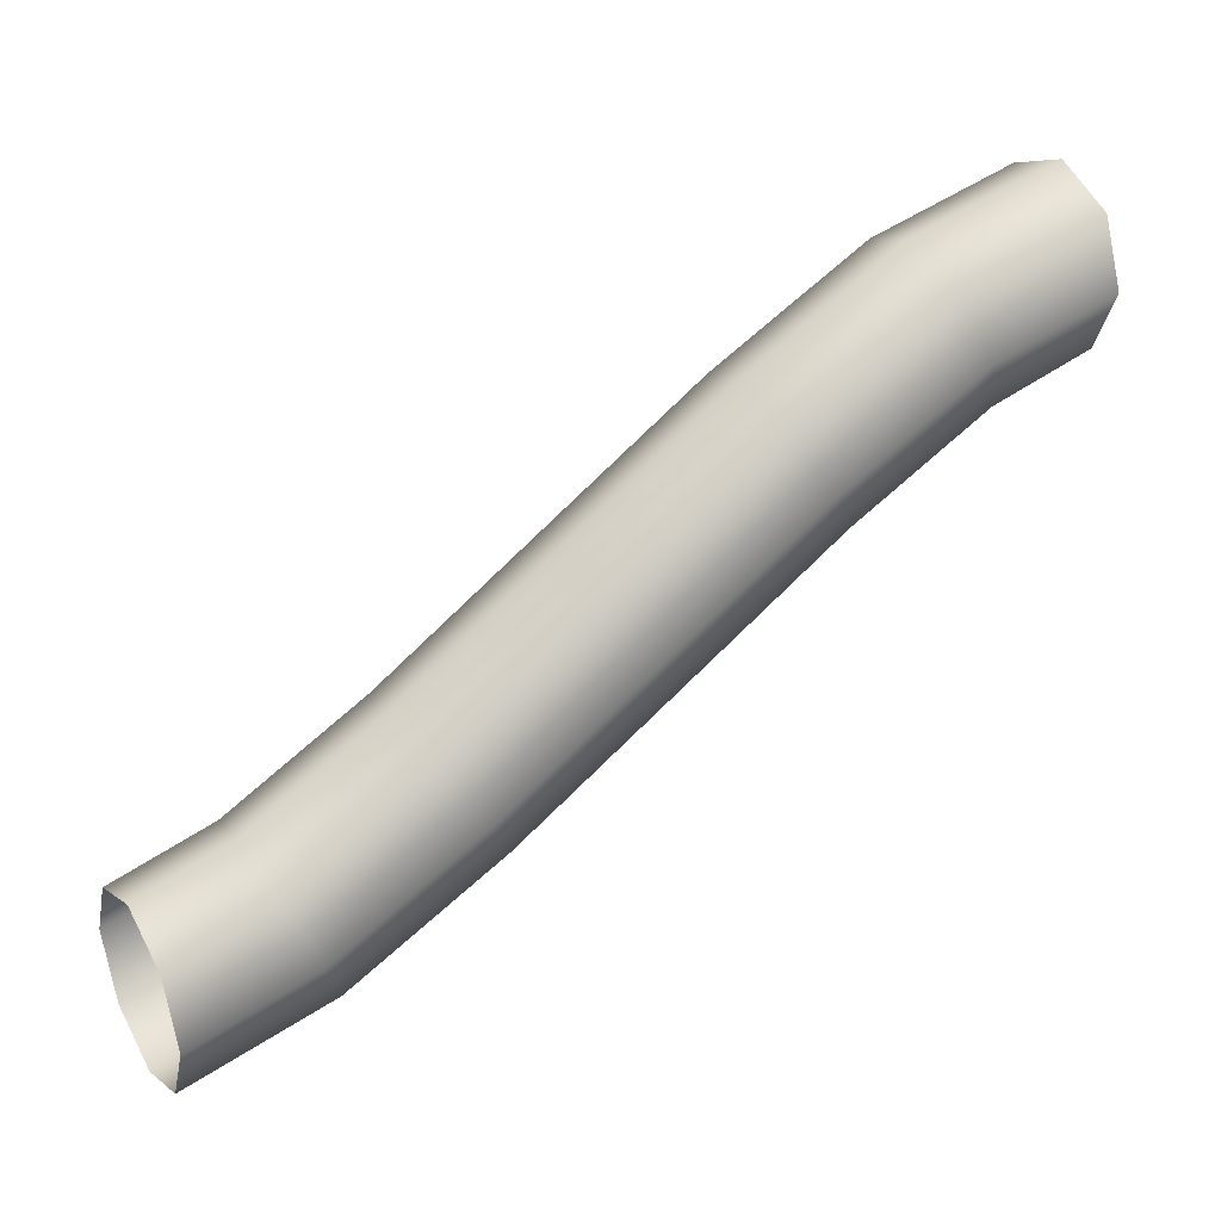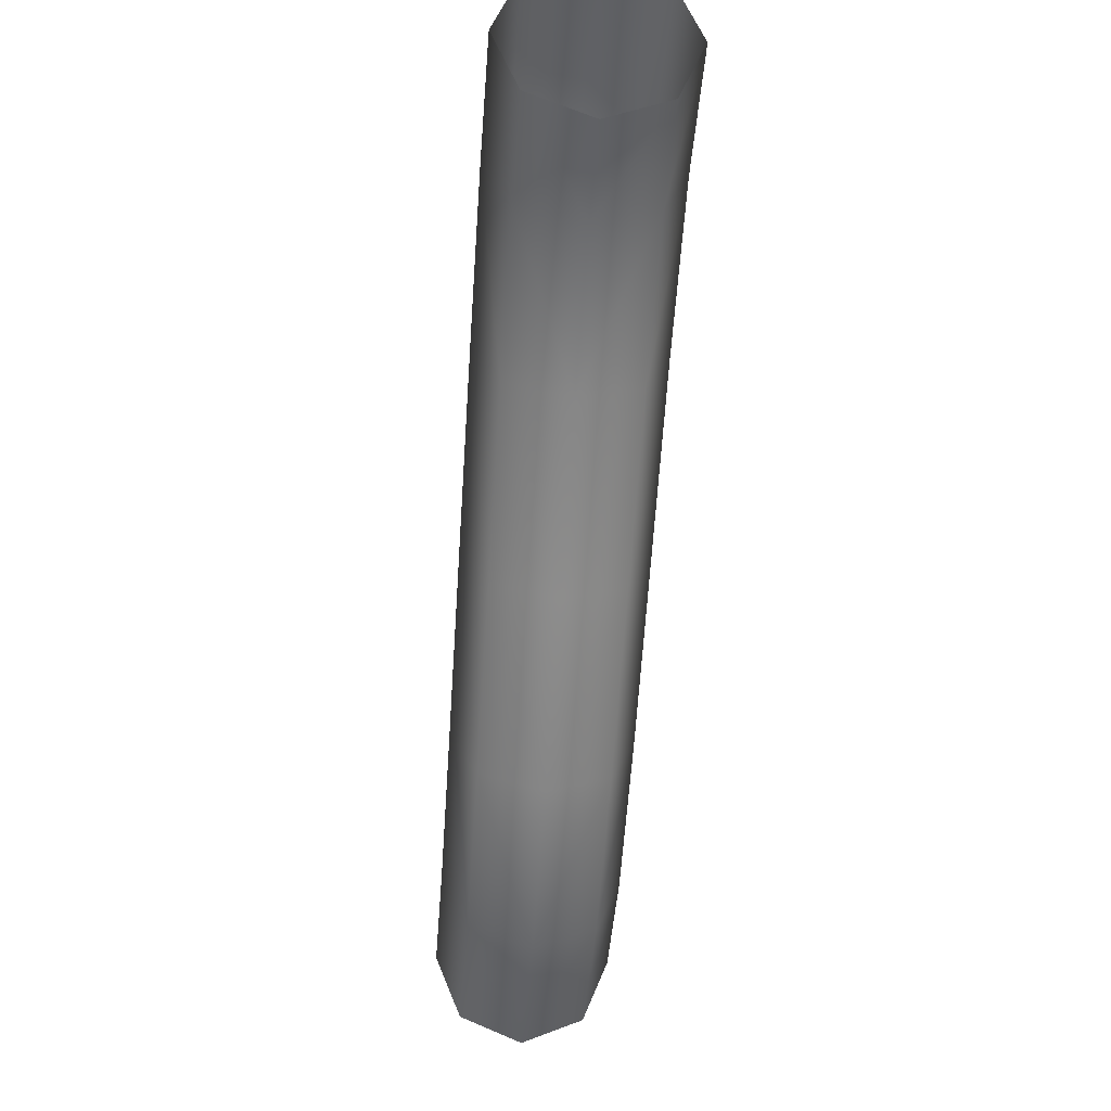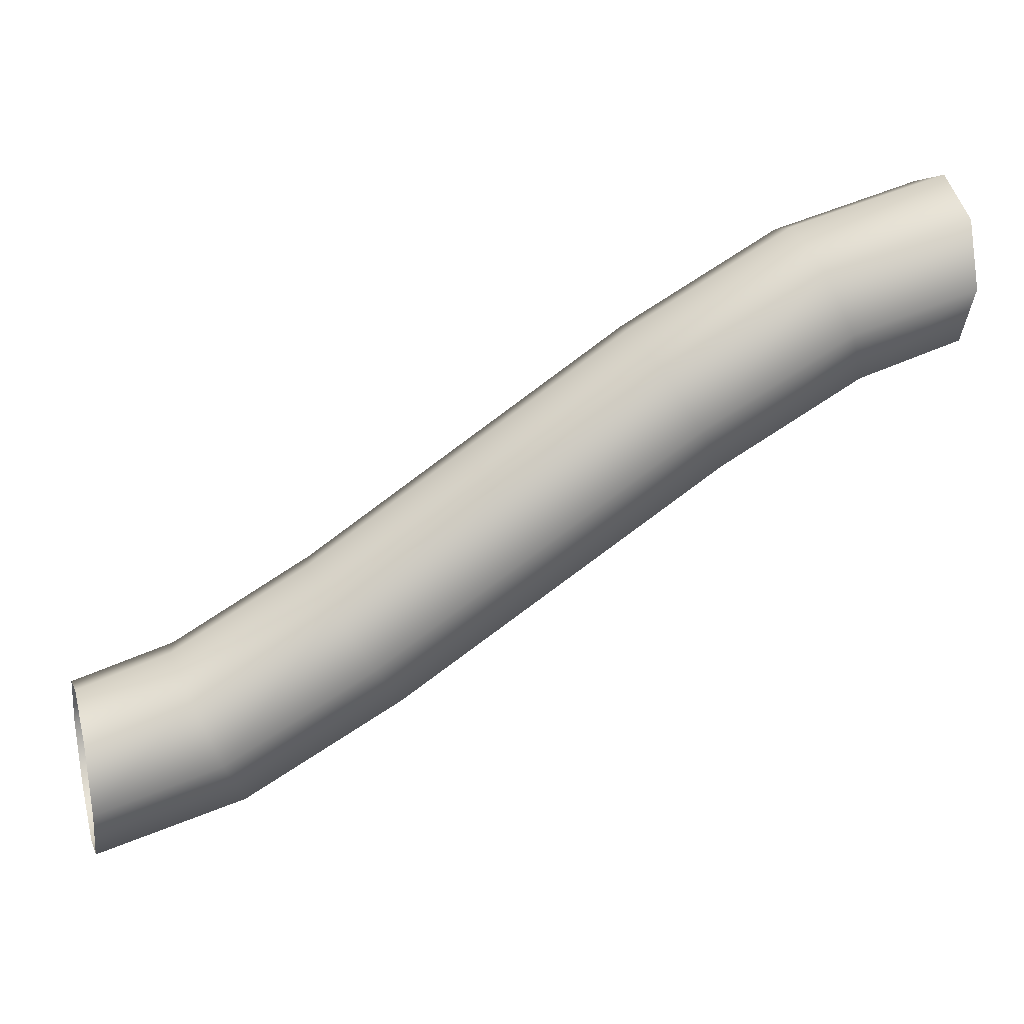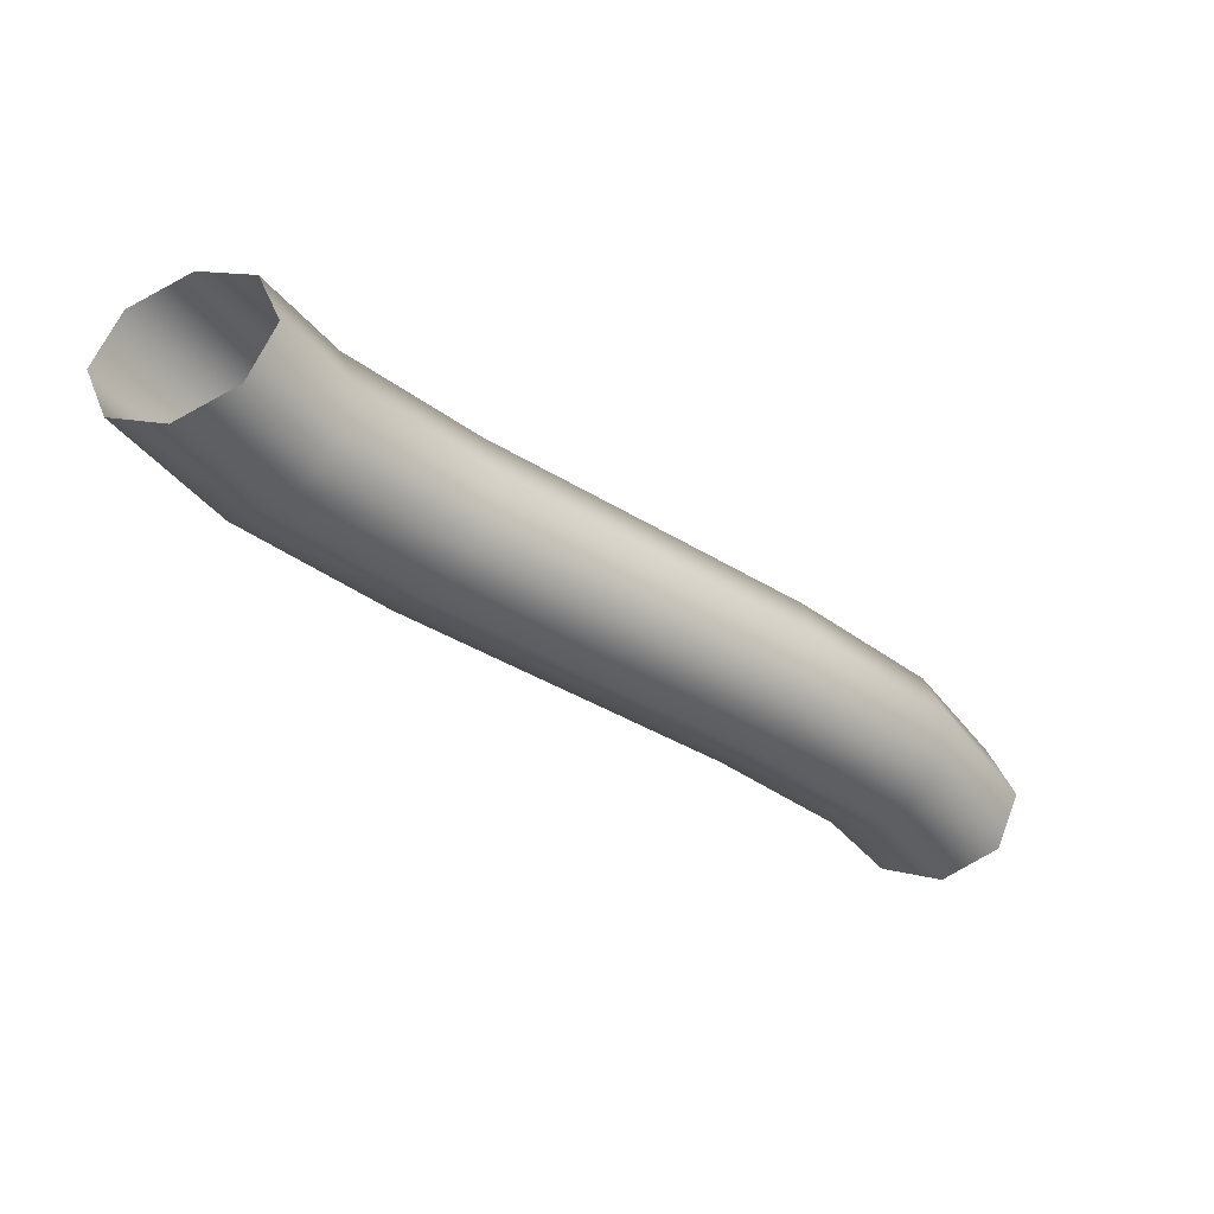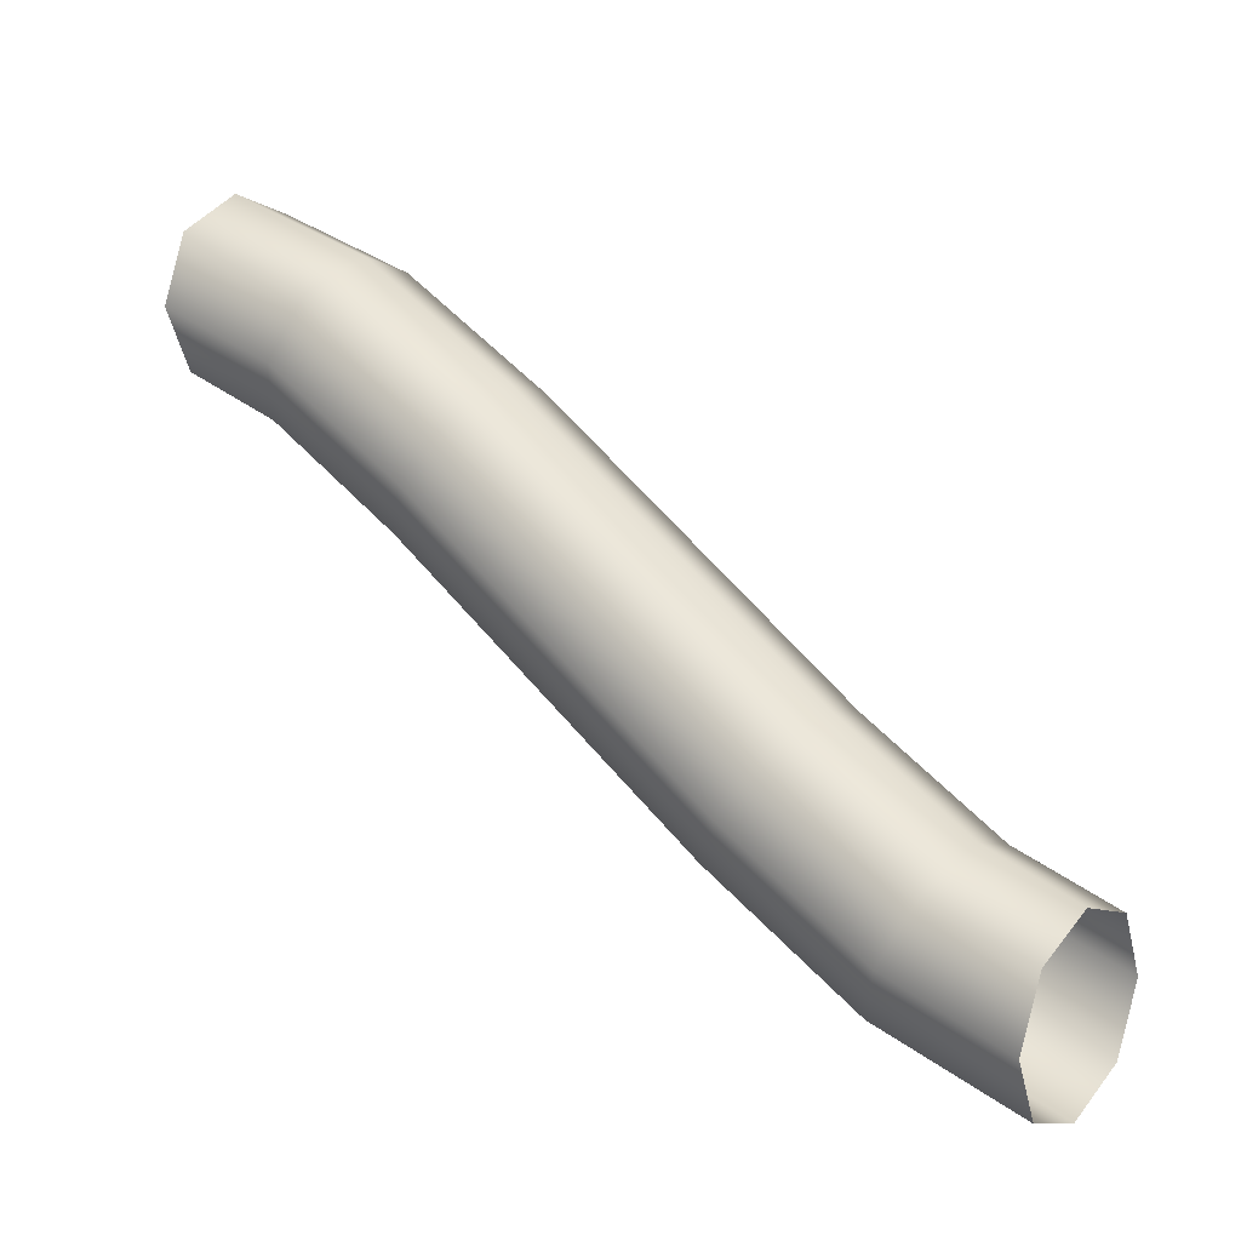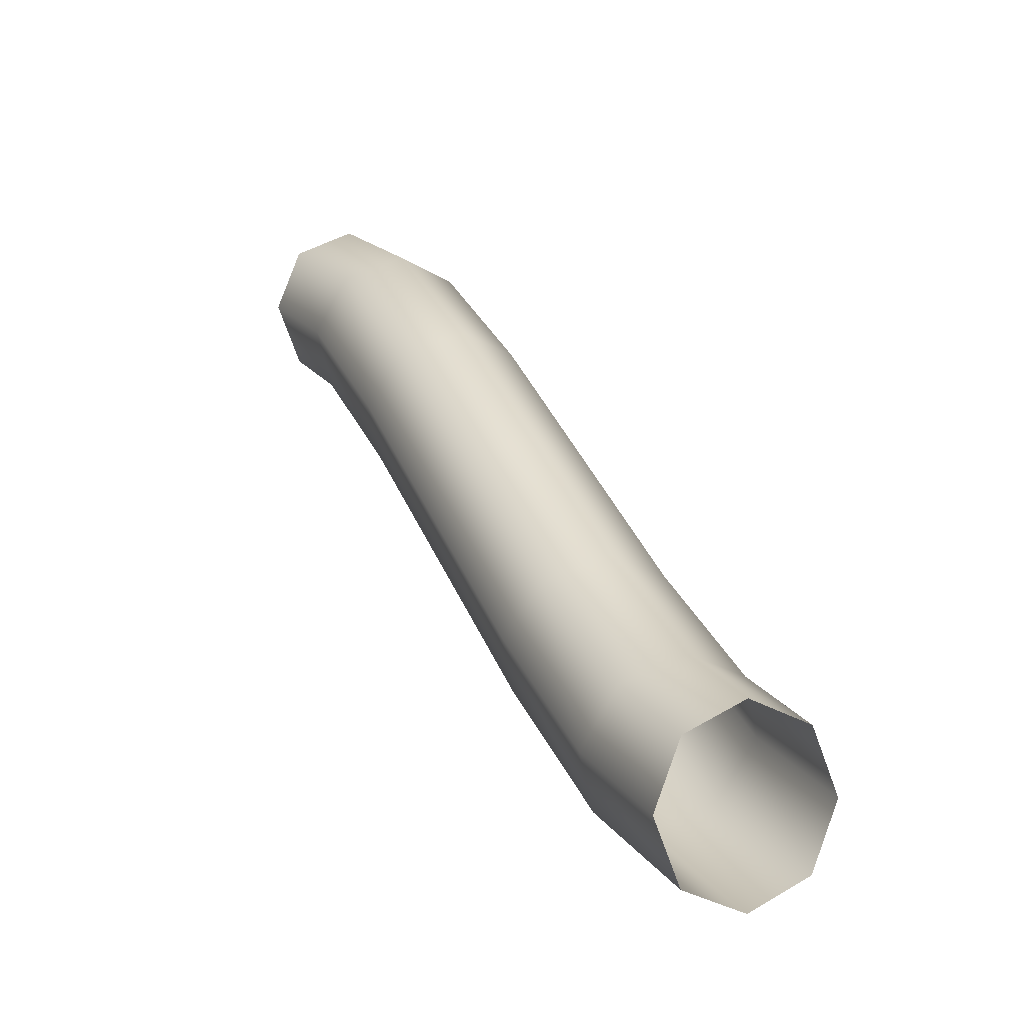
<metadata>
{"format":"obj","ext":"obj","renderer":"f3d","projection":"perspective","resolution":1024,"background":"white","views":[{"elev":32.6,"azim":149.6,"up":"+Y"},{"elev":-31.3,"azim":-94.5,"up":"+Y"},{"elev":26.5,"azim":163.9,"up":"+Y"},{"elev":-38.3,"azim":108.6,"up":"+Z"},{"elev":17.6,"azim":39.2,"up":"+Y"},{"elev":2.7,"azim":64.3,"up":"+Y"}]}
</metadata>
<code>
o thread-b.001_BezierCurve.005
v 1 0 -1.2
v 1 0.1414 -1.141
v 1 0.2 -1
v 1 0.1414 -0.8586
v 1 0 -0.8
v 1 -0.1414 -0.8586
v 1 -0.2 -1
v 1 -0.1414 -1.141
v 0.713 0.07407 -1.2
v 0.7646 0.2057 -1.141
v 0.786 0.2602 -1
v 0.7646 0.2057 -0.8586
v 0.713 0.07407 -0.8
v 0.6613 -0.05756 -0.8586
v 0.6399 -0.1121 -1
v 0.6613 -0.05756 -1.141
v 0.3704 0.2593 -1.2
v 0.4426 0.3808 -1.141
v 0.4725 0.4312 -1
v 0.4426 0.3808 -0.8586
v 0.3704 0.2593 -0.8
v 0.2982 0.1377 -0.8586
v 0.2682 0.0873 -1
v 0.2982 0.1377 -1.141
v 0 0.5 -1.2
v 0.07707 0.6186 -1.141
v 0.109 0.6677 -1
v 0.07707 0.6186 -0.8586
v 0 0.5 -0.8
v -0.07707 0.3814 -0.8586
v -0.109 0.3323 -1
v -0.07707 0.3814 -1.141
v -0.3704 0.7407 -1.2
v -0.2982 0.8623 -1.141
v -0.2682 0.9127 -1
v -0.2982 0.8623 -0.8586
v -0.3704 0.7407 -0.8
v -0.4426 0.6192 -0.8586
v -0.4725 0.5688 -1
v -0.4426 0.6192 -1.141
v -0.713 0.9259 -1.2
v -0.6613 1.058 -1.141
v -0.6399 1.112 -1
v -0.6613 1.058 -0.8586
v -0.713 0.9259 -0.8
v -0.7646 0.7943 -0.8586
v -0.786 0.7398 -1
v -0.7646 0.7943 -1.141
v -1 1 -1.2
v -1 1.141 -1.141
v -1 1.2 -1
v -1 1.141 -0.8586
v -1 1 -0.8
v -1 0.8586 -0.8586
v -1 0.8 -1
v -1 0.8586 -1.141
f 1 9 8
f 2 10 1
f 3 11 2
f 4 12 11
f 5 13 12
f 6 14 13
f 7 15 14
f 8 16 7
f 9 17 16
f 10 18 9
f 11 19 10
f 12 20 19
f 13 21 20
f 14 22 21
f 15 23 22
f 16 24 15
f 17 25 24
f 18 26 17
f 19 27 18
f 20 28 27
f 21 29 28
f 22 30 29
f 23 31 30
f 24 32 23
f 25 33 32
f 26 34 25
f 27 35 26
f 28 36 35
f 29 37 36
f 30 38 37
f 31 39 38
f 32 40 31
f 33 41 40
f 34 42 33
f 35 43 34
f 36 44 43
f 37 45 44
f 38 46 45
f 39 47 46
f 40 48 39
f 41 49 48
f 42 50 41
f 43 51 42
f 44 52 51
f 45 53 52
f 46 54 53
f 47 55 54
f 48 56 47
f 9 16 8
f 10 9 1
f 11 10 2
f 3 4 11
f 4 5 12
f 5 6 13
f 6 7 14
f 16 15 7
f 17 24 16
f 18 17 9
f 19 18 10
f 11 12 19
f 12 13 20
f 13 14 21
f 14 15 22
f 24 23 15
f 25 32 24
f 26 25 17
f 27 26 18
f 19 20 27
f 20 21 28
f 21 22 29
f 22 23 30
f 32 31 23
f 33 40 32
f 34 33 25
f 35 34 26
f 27 28 35
f 28 29 36
f 29 30 37
f 30 31 38
f 40 39 31
f 41 48 40
f 42 41 33
f 43 42 34
f 35 36 43
f 36 37 44
f 37 38 45
f 38 39 46
f 48 47 39
f 49 56 48
f 50 49 41
f 51 50 42
f 43 44 51
f 44 45 52
f 45 46 53
f 46 47 54
f 56 55 47

</code>
